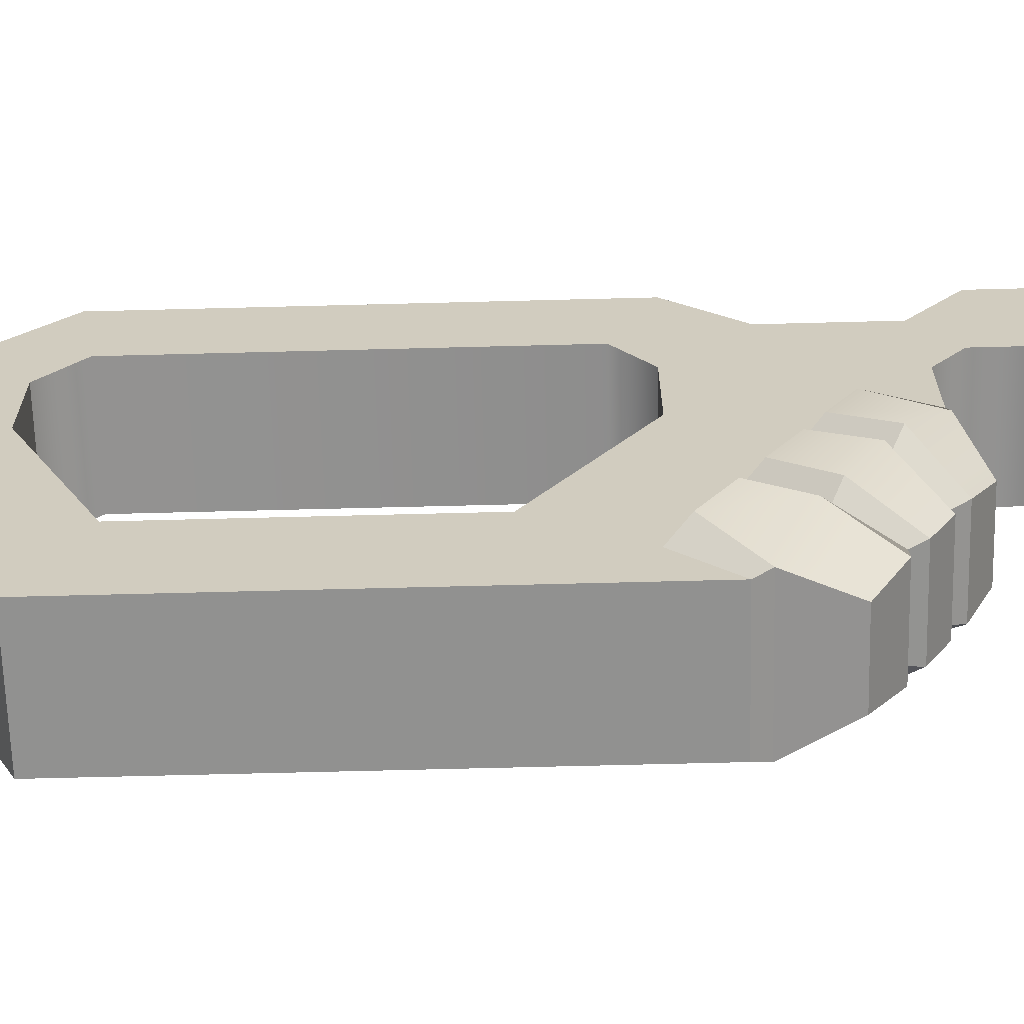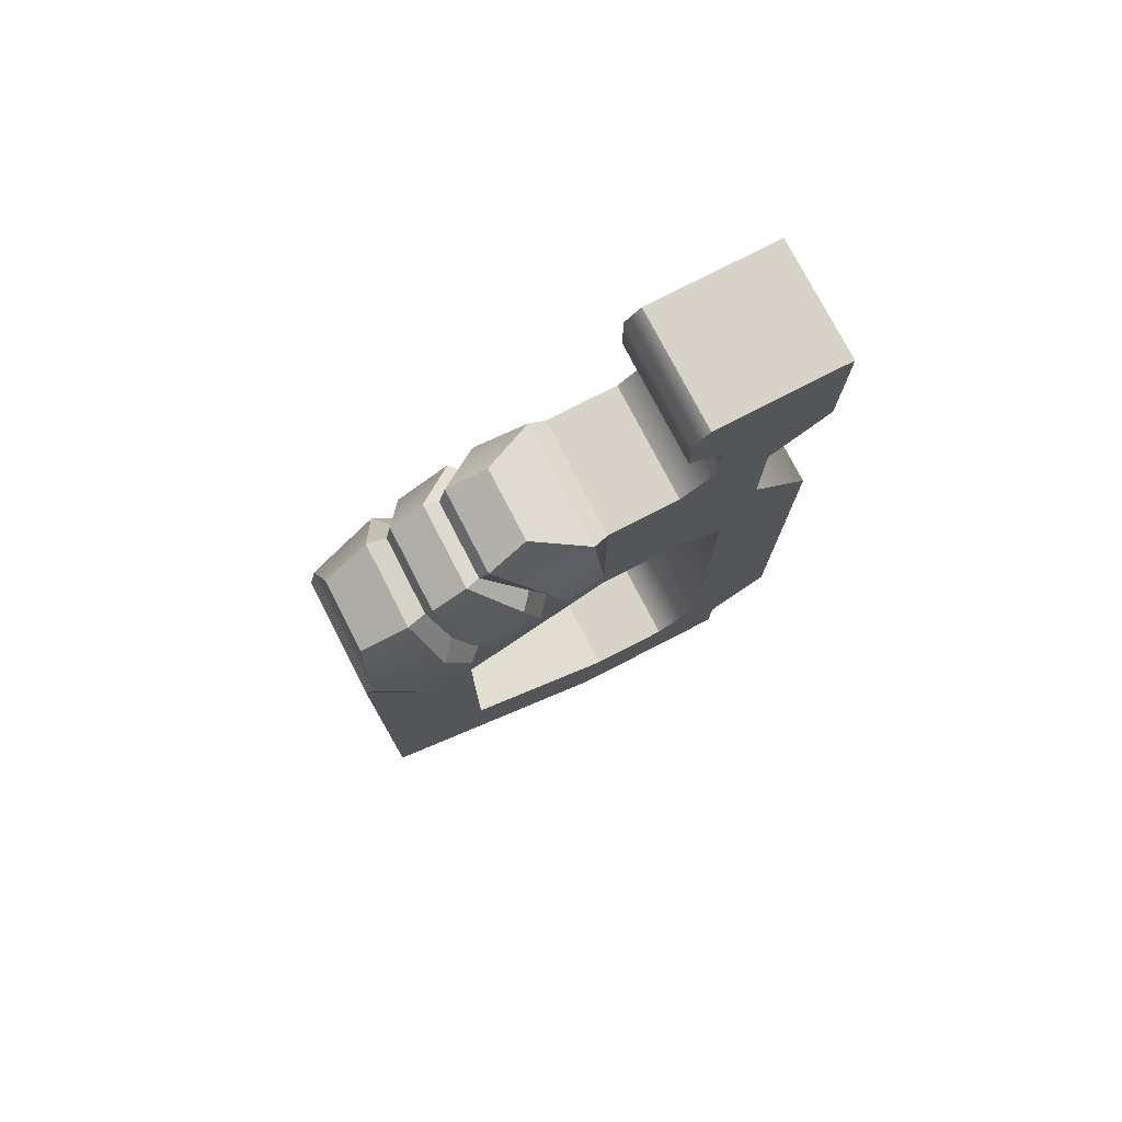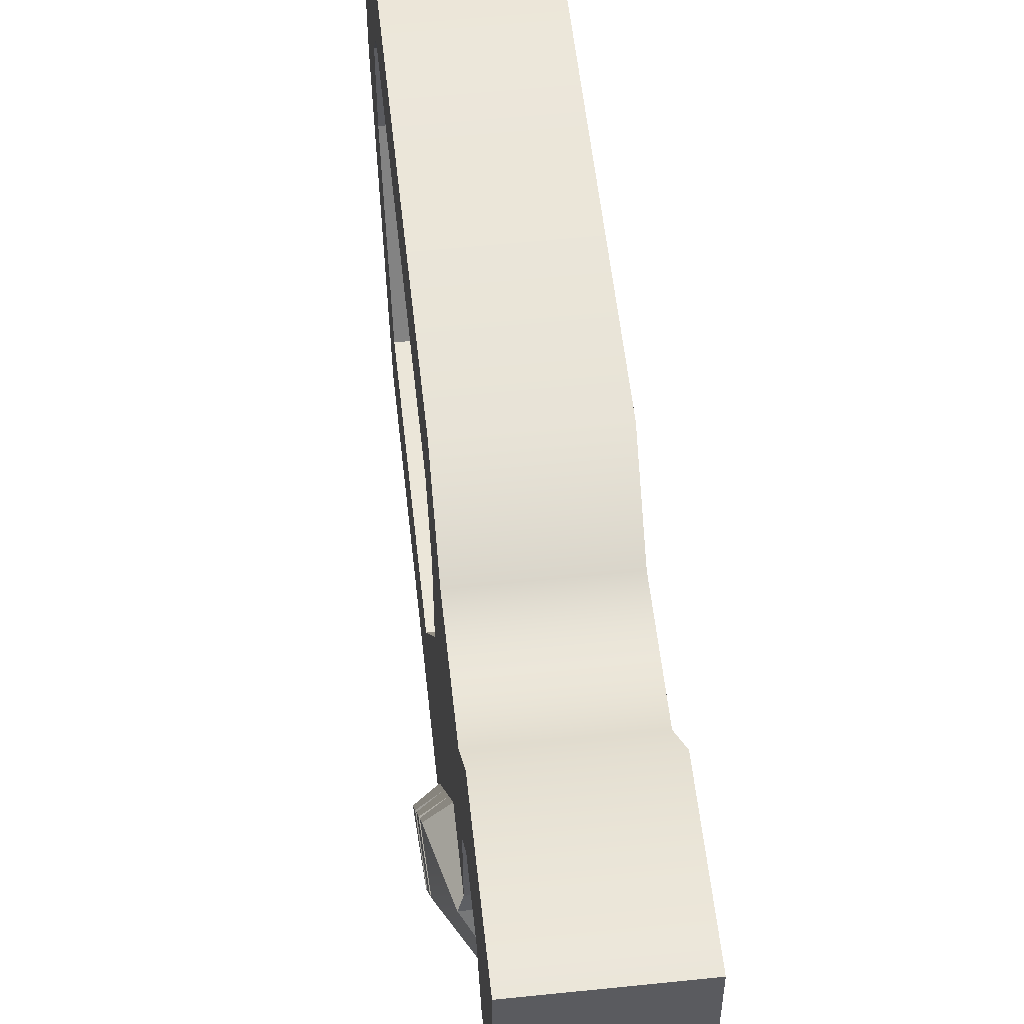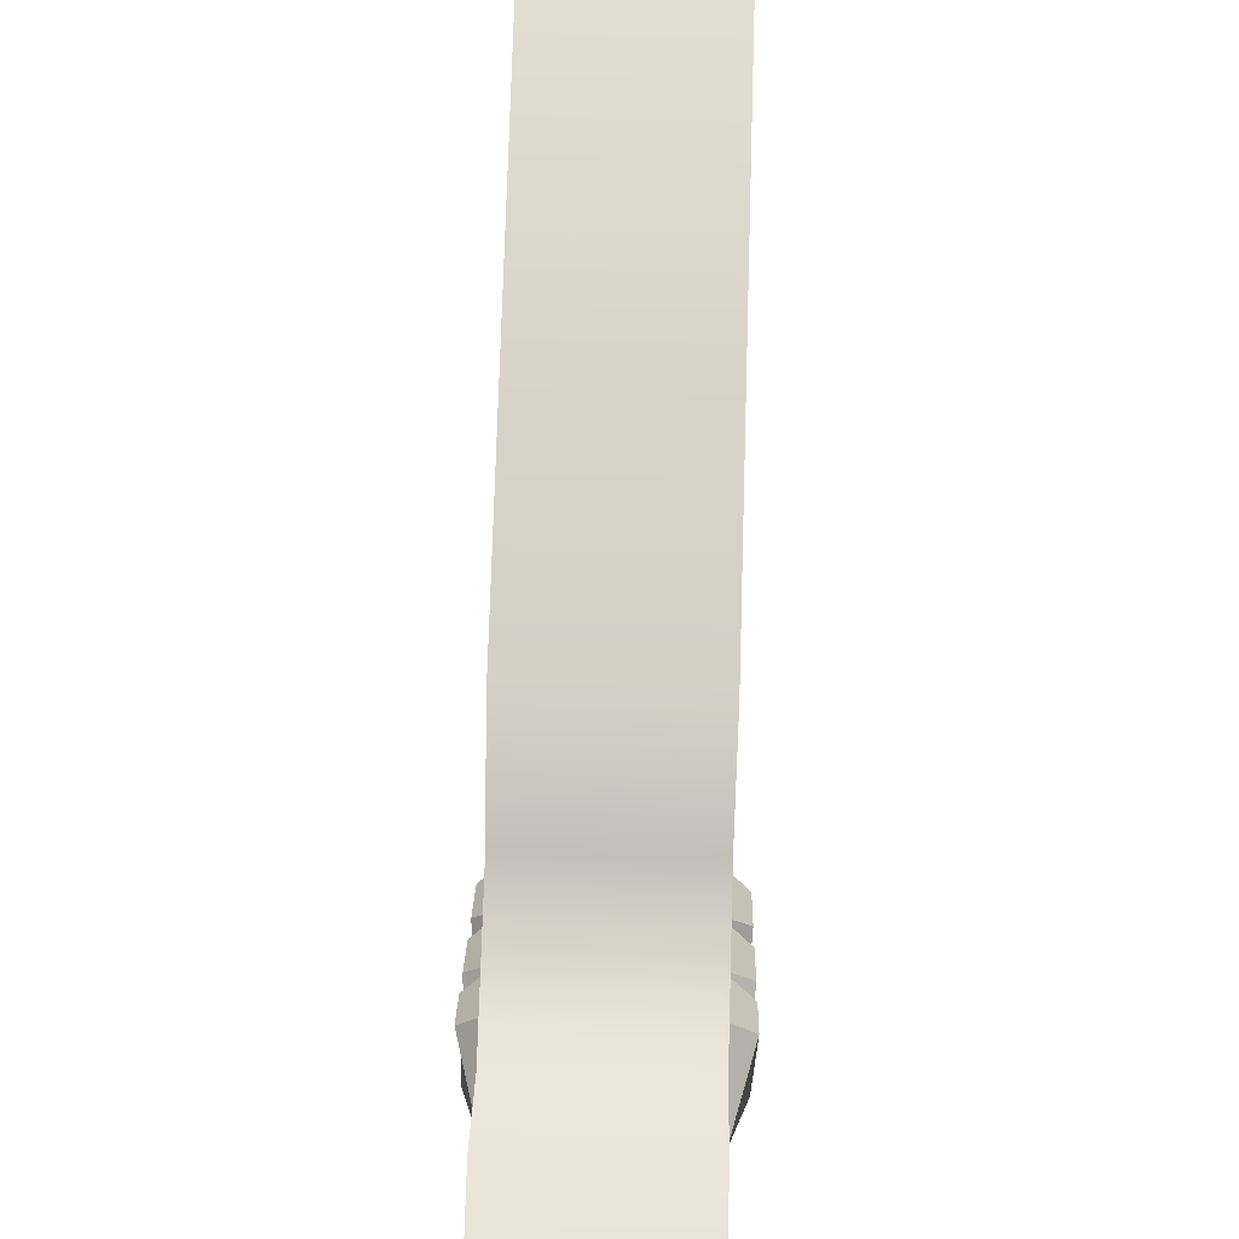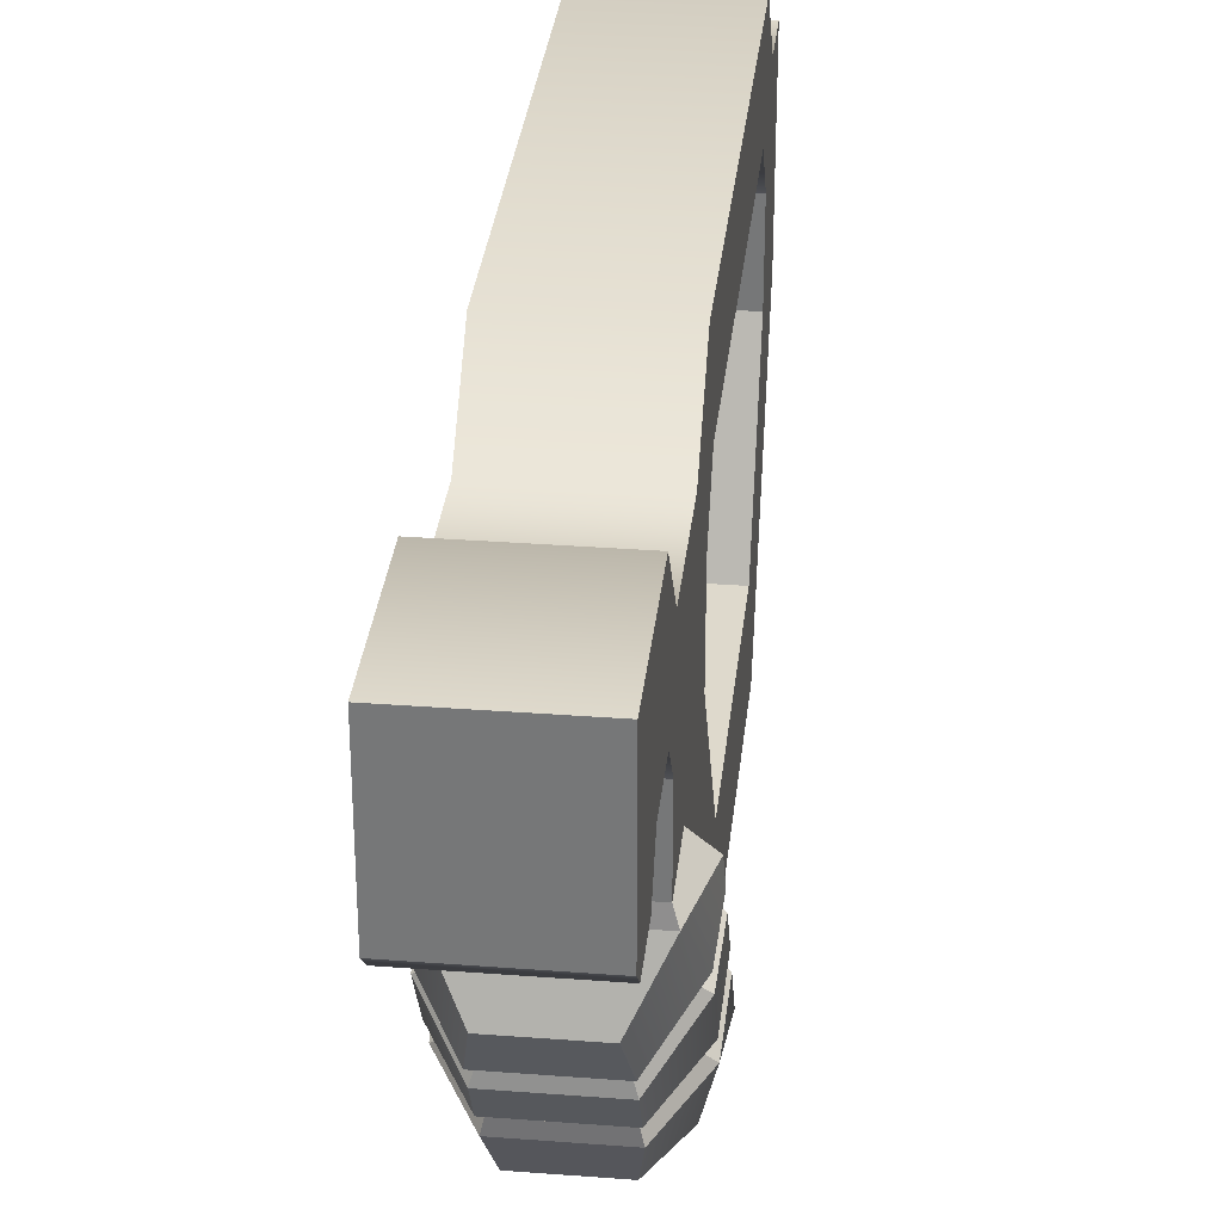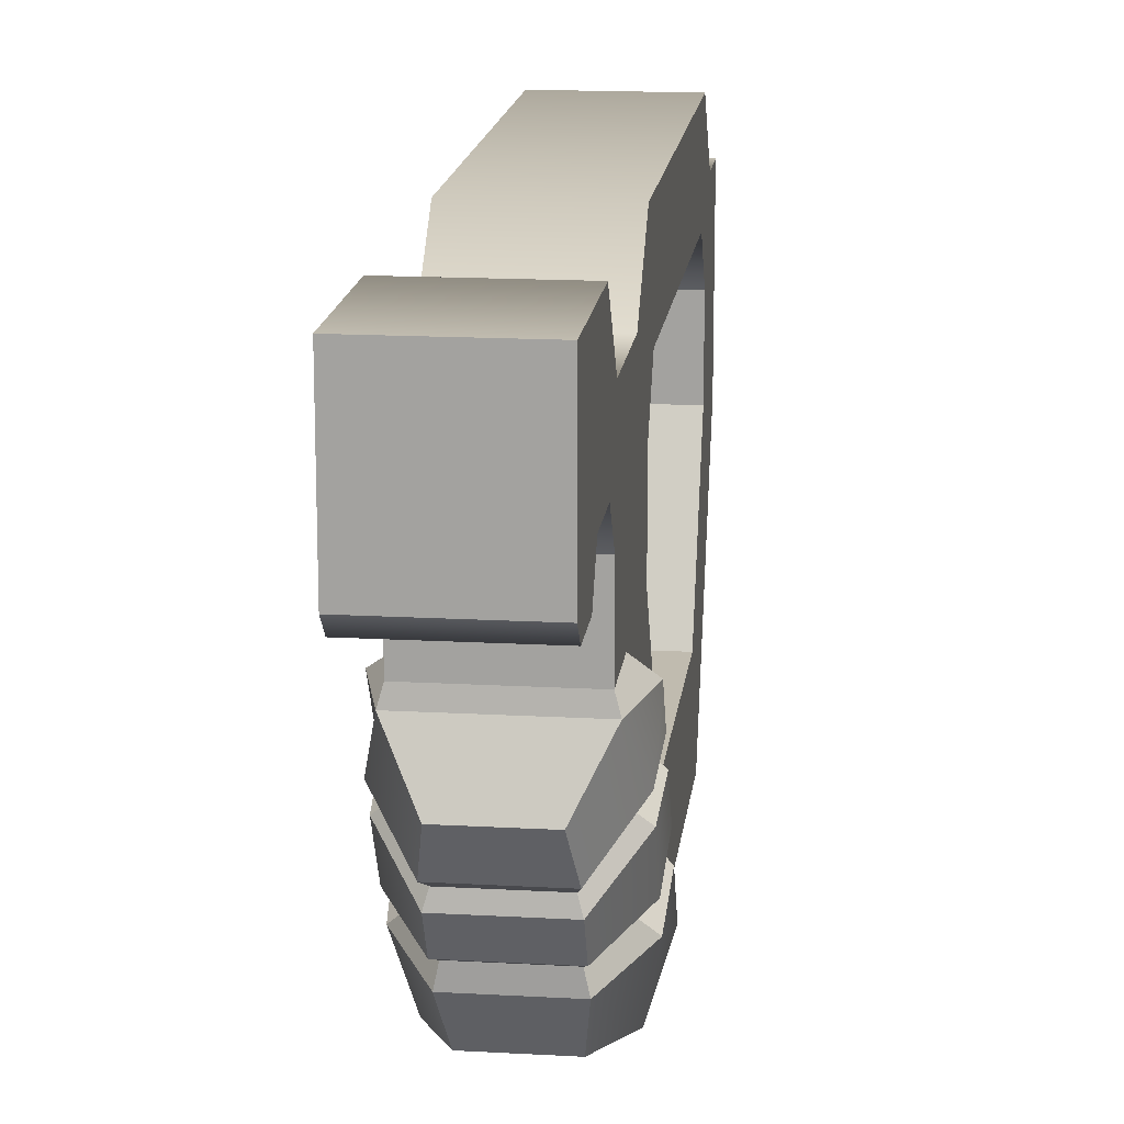
<metadata>
{"format":"obj","ext":"obj","renderer":"f3d","projection":"perspective","resolution":1024,"background":"white","views":[{"elev":-65.9,"azim":-88.5,"up":"+Y"},{"elev":76.3,"azim":62.7,"up":"+Z"},{"elev":55.7,"azim":-6.2,"up":"+Y"},{"elev":74.0,"azim":1.7,"up":"+Y"},{"elev":32.1,"azim":6.1,"up":"+Y"},{"elev":16.2,"azim":6.6,"up":"+Y"}]}
</metadata>
<code>
v -1.957 -4.319 14.84
v 1.957 -4.319 14.84
v -1.957 0 14.84
v 1.957 0 14.84
v -1.957 -2.024 -13.72
v 1.957 -2.024 -13.72
v -1.957 -7.628 -13.72
v 1.957 -7.628 -13.72
v 1.957 -1.938 5.428
v 1.957 -3.734 10.06
v -1.957 -3.734 10.06
v -1.957 -1.938 5.428
v 1.957 0 10.48
v 1.957 -4.841 12.73
v -1.957 -4.841 12.73
v -1.957 0 10.48
v -1.957 -3.734 11.95
v 1.957 -3.734 11.95
v 1.957 -1.938 8.922
v -1.957 -1.938 8.922
v -1.957 -4.881 9.161
v 1.957 -4.881 9.161
v -1.957 -4.469 3.166
v 1.957 -4.469 3.166
v -1.957 -4.469 -10.76
v 1.957 -4.469 -10.76
v 1.957 -2.024 -11.93
v -1.957 -2.024 -11.93
v 1.957 0 3.35
v 1.957 -2.942 2.088
v -1.957 -2.942 2.088
v -1.957 0 3.35
v -1.957 -2.942 -9.578
v 1.957 -2.942 -9.578
v 1.957 0 -10.14
v -1.957 0 -10.14
v -1.957 -7.237 3.166
v 1.957 -7.237 3.166
v 1.957 -7.237 9.161
v -1.957 -7.237 9.161
v 1.957 -7.101 -10.76
v -1.957 -7.101 -10.76
v -1.957 -15.5 -9.827
v 1.957 -15.5 -9.827
v 1.957 -12.11 -8.284
v -1.957 -12.11 -8.284
v -1.957 -12.11 -0.01092
v 1.957 -12.11 -0.01092
v 1.957 -15.5 4.448
v -1.957 -15.5 4.448
v 1.957 -4.841 14.33
v -1.957 -4.841 14.33
v -0.7834 -10.11 -15.06
v 0.7834 -10.11 -15.06
v 0.7834 -10.7 -13.61
v -0.7834 -10.7 -13.61
v -0.7834 -14.28 -13.69
v 0.7834 -14.28 -13.69
v 0.7834 -12.8 -12.95
v -0.7834 -12.8 -12.95
v -0.7834 -12.8 -10.79
v 0.7834 -12.8 -10.79
v 0.7834 -14.28 -9.94
v -0.7834 -14.28 -9.94
v -0.7834 -8.58 -12.86
v 0.7834 -8.58 -12.86
v 0.7834 -9.966 -12.28
v -0.7834 -9.966 -12.28
v 1.957 -7.237 7.071
v 1.957 -13.96 2.85
v -1.957 -7.237 7.071
v -1.957 -13.96 2.85
v 1.957 -9.236 5.815
v 1.957 -9.787 7.689
v 1.287 -11.08 8.757
v -1.287 -11.08 8.757
v -1.957 -9.787 7.689
v -1.957 -9.236 5.815
v -1.957 -12.45 6.185
v -1.287 -12.9 7.722
v 1.287 -12.9 7.722
v 1.957 -12.45 6.185
v 1.957 -11.48 4.406
v -1.957 -11.48 4.406
v -2.096 -7.737 9.232
v 2.096 -7.737 9.232
v -1.214 -9.481 9.959
v 1.214 -9.481 9.959
v 2.614 -8.904 6.448
v 2.531 -9.417 8.026
v 2.614 -7.652 7.235
v 1.418 -10.81 9.255
v -1.418 -10.81 9.255
v -2.531 -9.417 8.026
v -2.614 -7.652 7.235
v -2.614 -8.904 6.448
v -2.097 -15.27 4.909
v 2.097 -15.27 4.909
v 1.214 -15.07 6.764
v -1.214 -15.07 6.764
v -2.532 -12.99 5.964
v -1.418 -13.52 7.706
v 1.418 -13.52 7.706
v 2.532 -12.99 5.964
v 2.614 -12.2 4.442
v 2.614 -13.75 3.467
v -2.614 -12.2 4.442
v -2.614 -13.75 3.467
v 1.419 -11.55 8.83
v -1.419 -11.55 8.83
v -1.419 -12.69 8.182
v 1.419 -12.69 8.182
v -2.532 -10.28 7.518
v -2.614 -9.797 5.917
v -2.614 -11.2 5.034
v -2.532 -12.01 6.532
v 2.532 -12.01 6.532
v 2.532 -10.28 7.518
v 2.614 -11.2 5.034
v 2.614 -9.798 5.917
f 1 2 4 3
f 5 6 8 7
f 21 22 10 11
f 9 10 22
f 12 21 11
f 14 18 4 51
f 17 18 14 15
f 16 20 17 3
f 16 13 19 20
f 15 14 51 52
f 3 4 13 16
f 11 10 18 17
f 19 18 10 9
f 20 19 9 12
f 12 11 17 20
f 9 22 24
f 12 23 21
f 33 34 30 31
f 29 30 34 35
f 32 29 35 36
f 36 33 31 32
f 27 26 8 6
f 28 27 6 5
f 7 25 28 5
f 9 24 30 29
f 31 30 24 23
f 32 31 23 12
f 12 9 29 32
f 25 26 34 33
f 35 34 26 27
f 36 35 27 28
f 28 25 33 36
f 23 24 38 37
f 24 22 69 38
f 22 21 40 39
f 21 23 37 71
f 8 26 41
f 26 25 42 41
f 25 7 42
f 7 8 44 43
f 8 41 45 44
f 41 42 46 45
f 42 7 43 46
f 37 38 48 47
f 38 73 83 48
f 109 110 111 112
f 113 114 115 116
f 49 50 43 44
f 50 72 43
f 70 44 45 48
f 48 45 46 47
f 2 51 4
f 52 51 2 1
f 3 52 1
f 86 85 87 88
f 110 113 116 111
f 97 98 99 100
f 112 117 118 109
f 53 54 58 57
f 54 55 59 58
f 55 56 60 59
f 56 53 57 60
f 63 64 57 58
f 64 61 60 57
f 63 58 59 62
f 62 59 60 61
f 54 53 65 66
f 55 54 66 67
f 56 55 67 68
f 53 56 68 65
f 117 119 120 118
f 47 84 78 37
f 43 72 47 46
f 21 71 40
f 69 22 39
f 49 44 70
f 38 69 73
f 90 89 91 86
f 92 90 86 88
f 88 87 93 92
f 85 94 93 87
f 85 95 96 94
f 37 78 71
f 102 101 97 100
f 103 102 100 99
f 98 104 103 99
f 106 105 104 98
f 48 83 70
f 72 84 47
f 101 107 108 97
f 39 40 85 86
f 74 73 89 90
f 73 69 91 89
f 69 39 86 91
f 75 74 90 92
f 76 75 92 93
f 77 76 93 94
f 40 71 95 85
f 71 78 96 95
f 78 77 94 96
f 50 49 98 97
f 80 79 101 102
f 81 80 102 103
f 82 81 103 104
f 70 83 105 106
f 83 82 104 105
f 49 70 106 98
f 79 84 107 101
f 84 72 108 107
f 72 50 97 108
f 75 76 110 109
f 80 81 112 111
f 77 78 114 113
f 78 84 115 114
f 84 79 116 115
f 76 77 113 110
f 79 80 111 116
f 81 82 117 112
f 74 75 109 118
f 82 83 119 117
f 83 73 120 119
f 73 74 118 120
f 4 18 19 13
f 3 17 15 52

</code>
